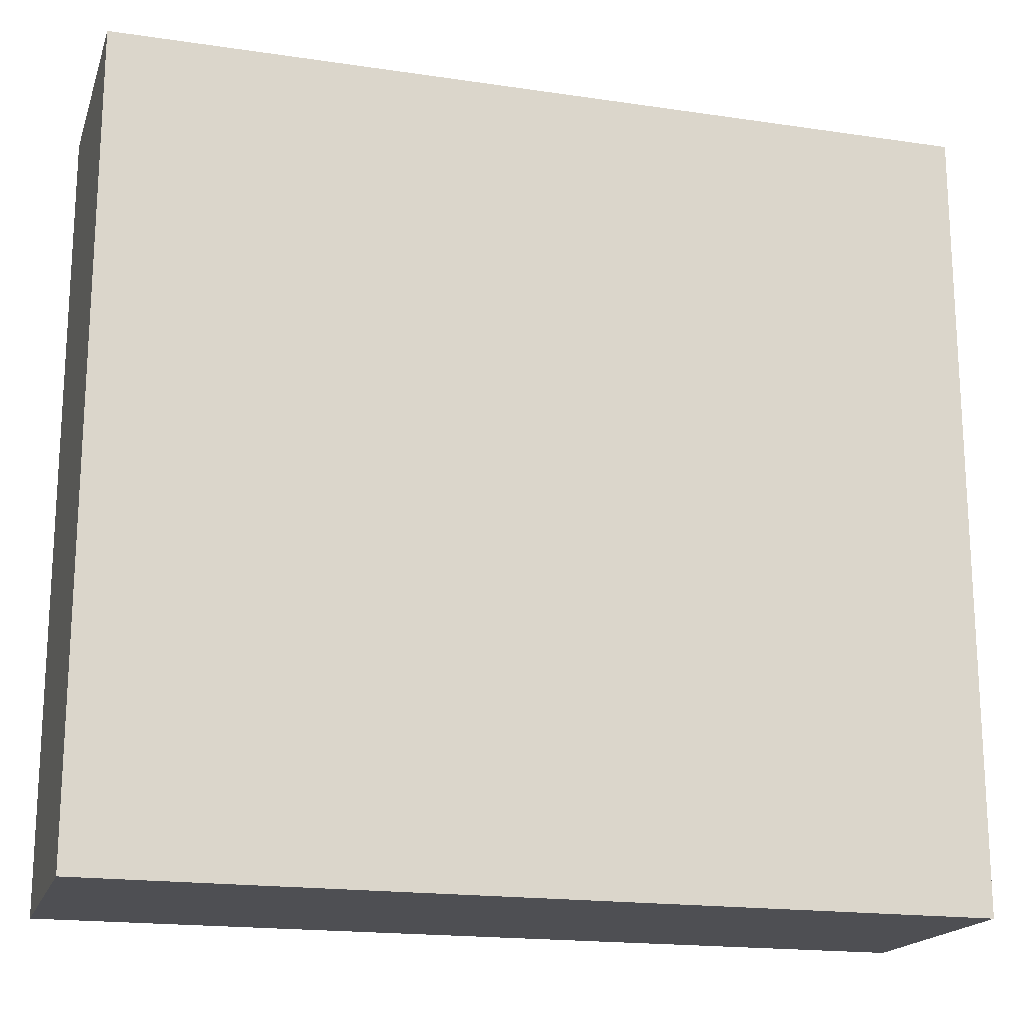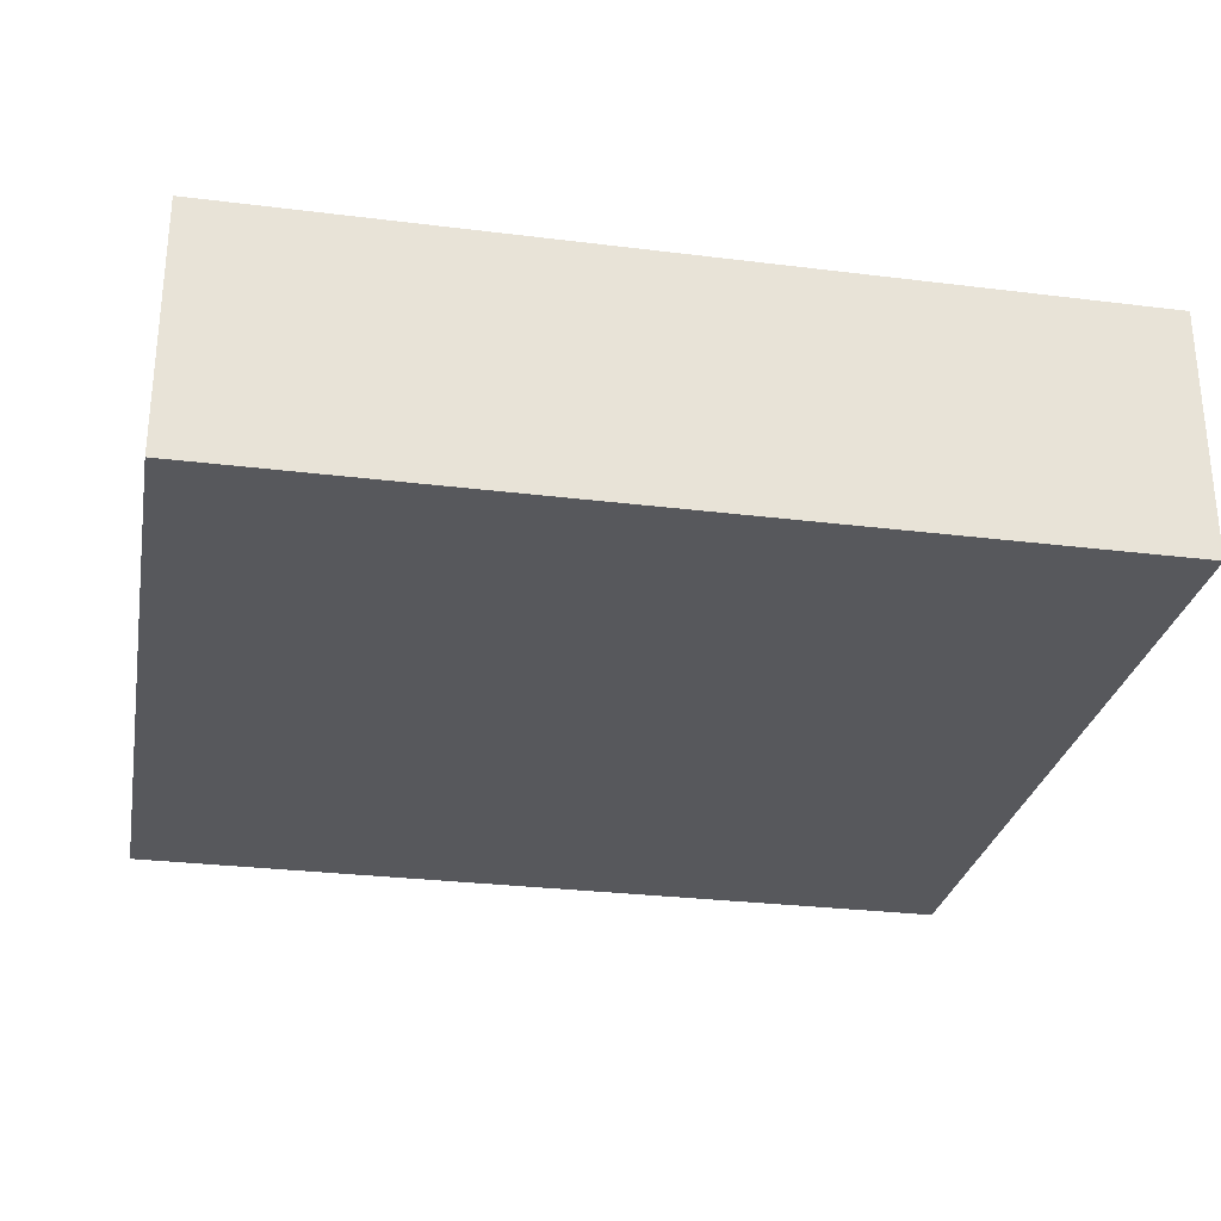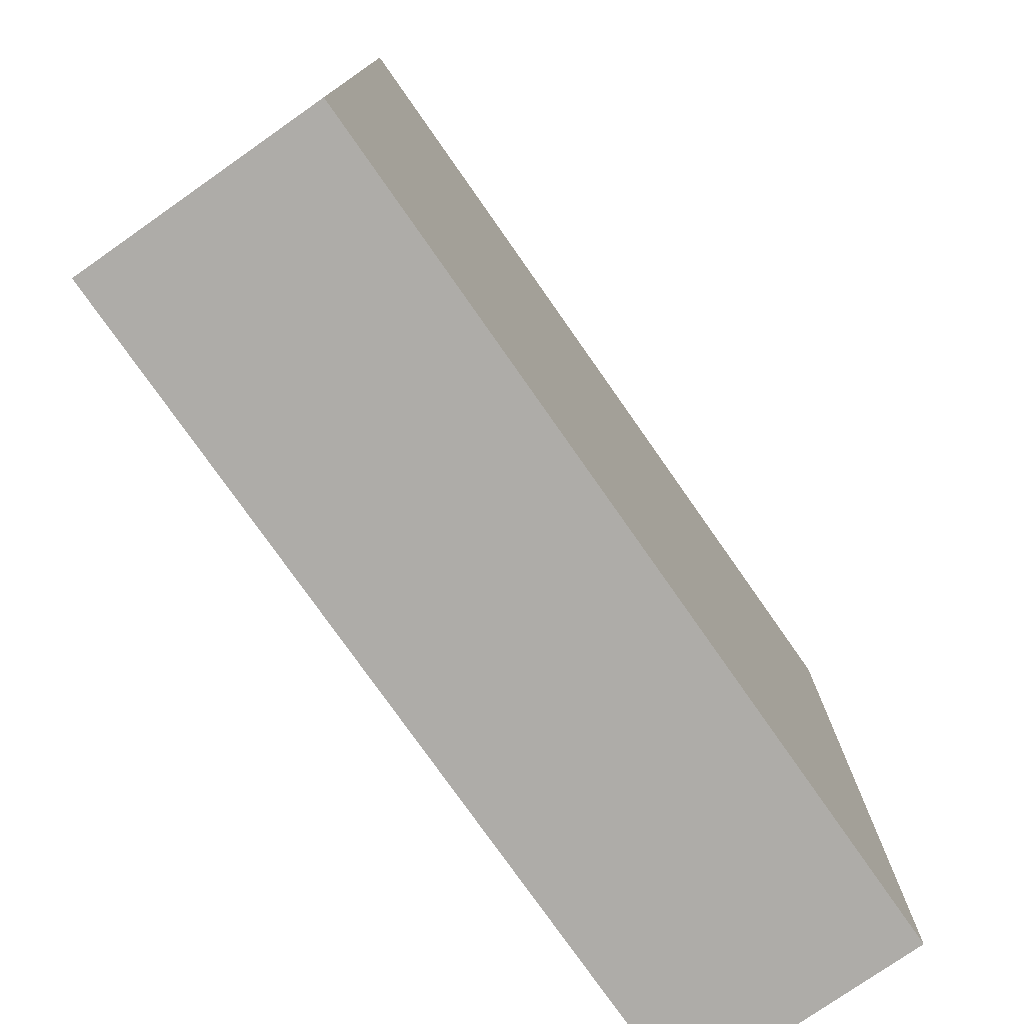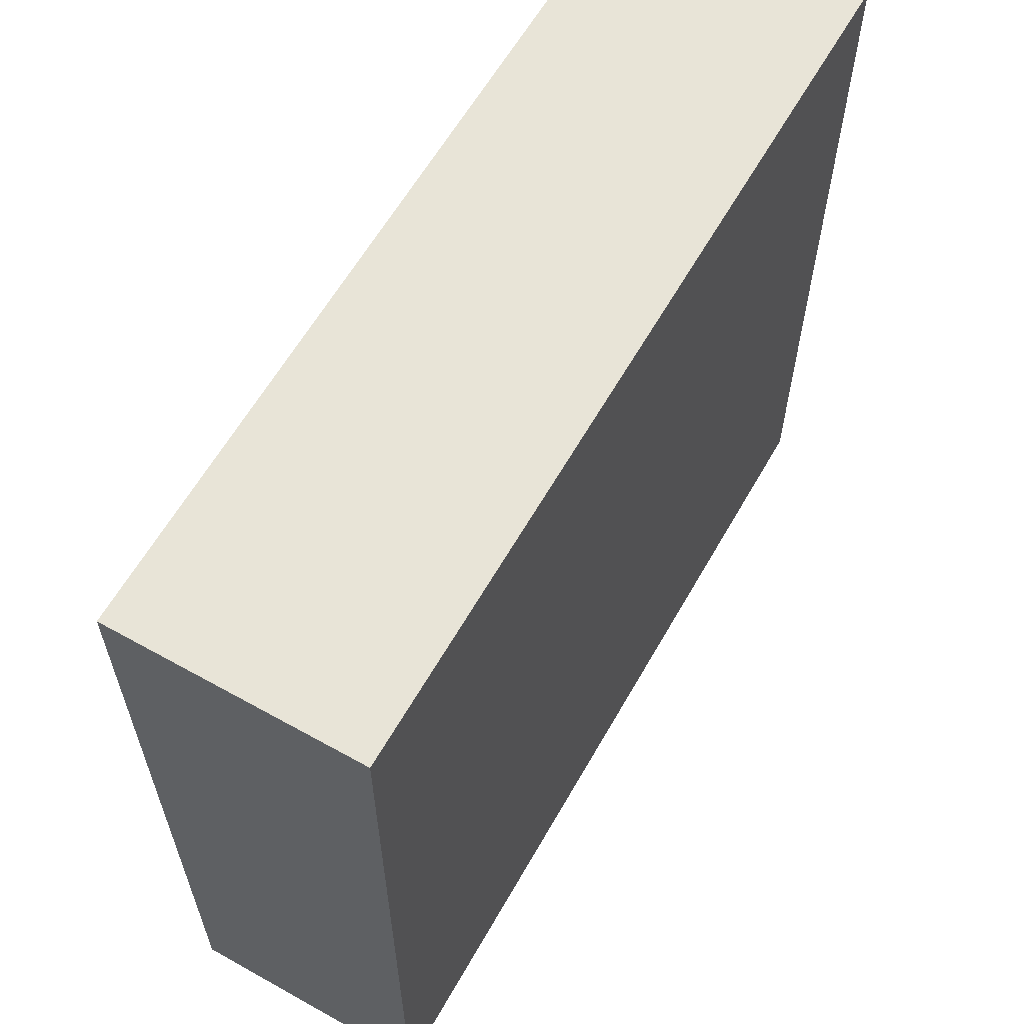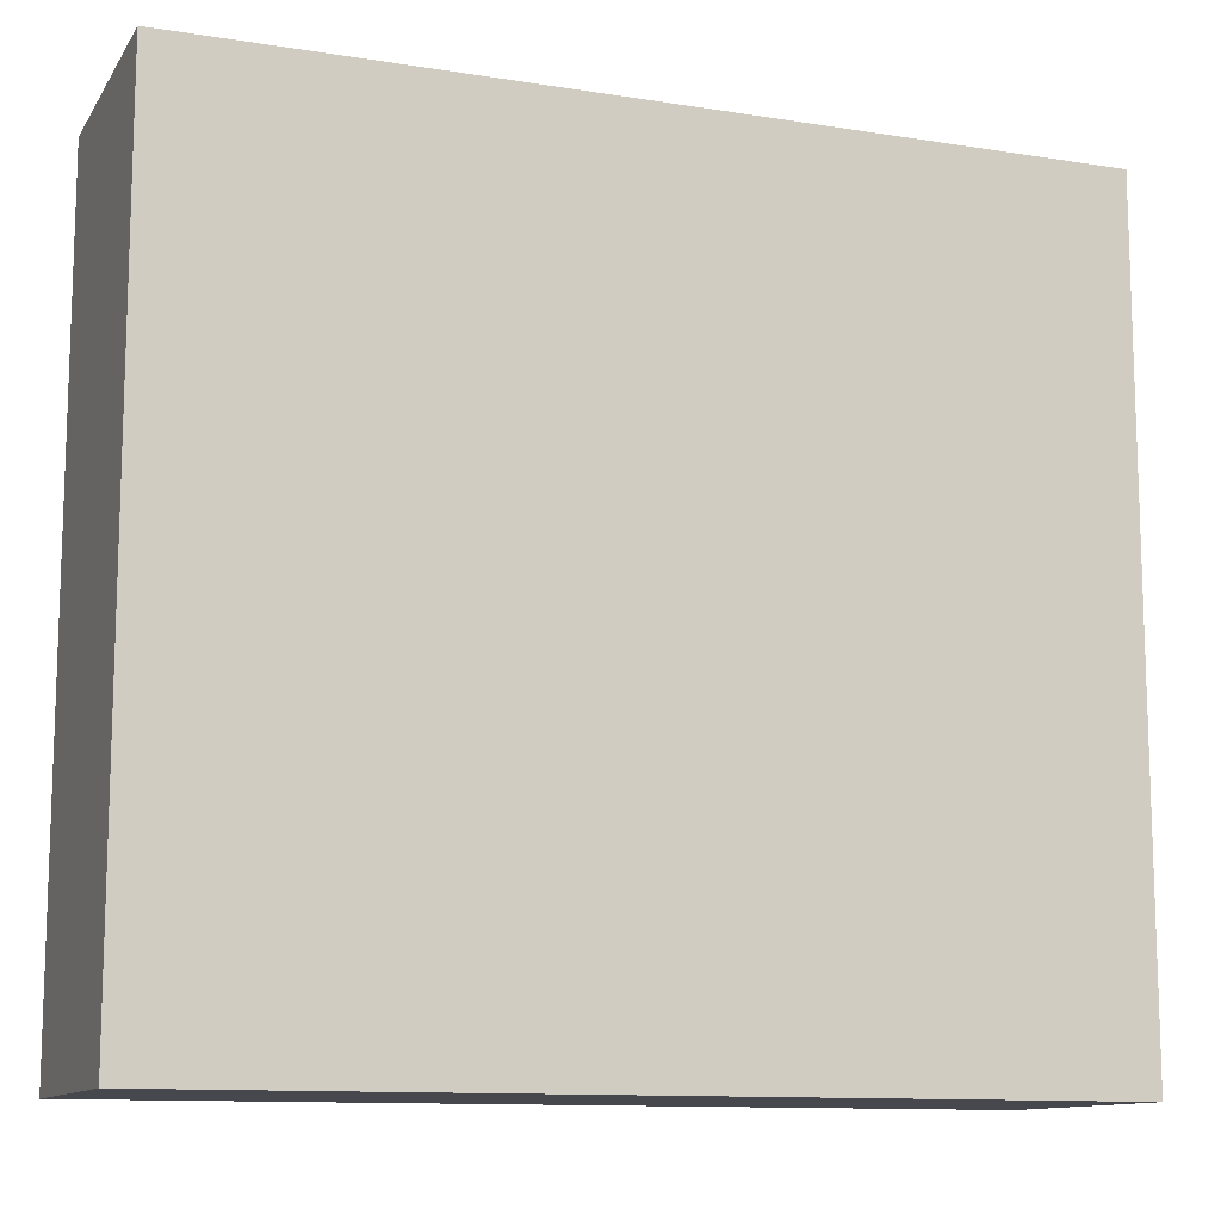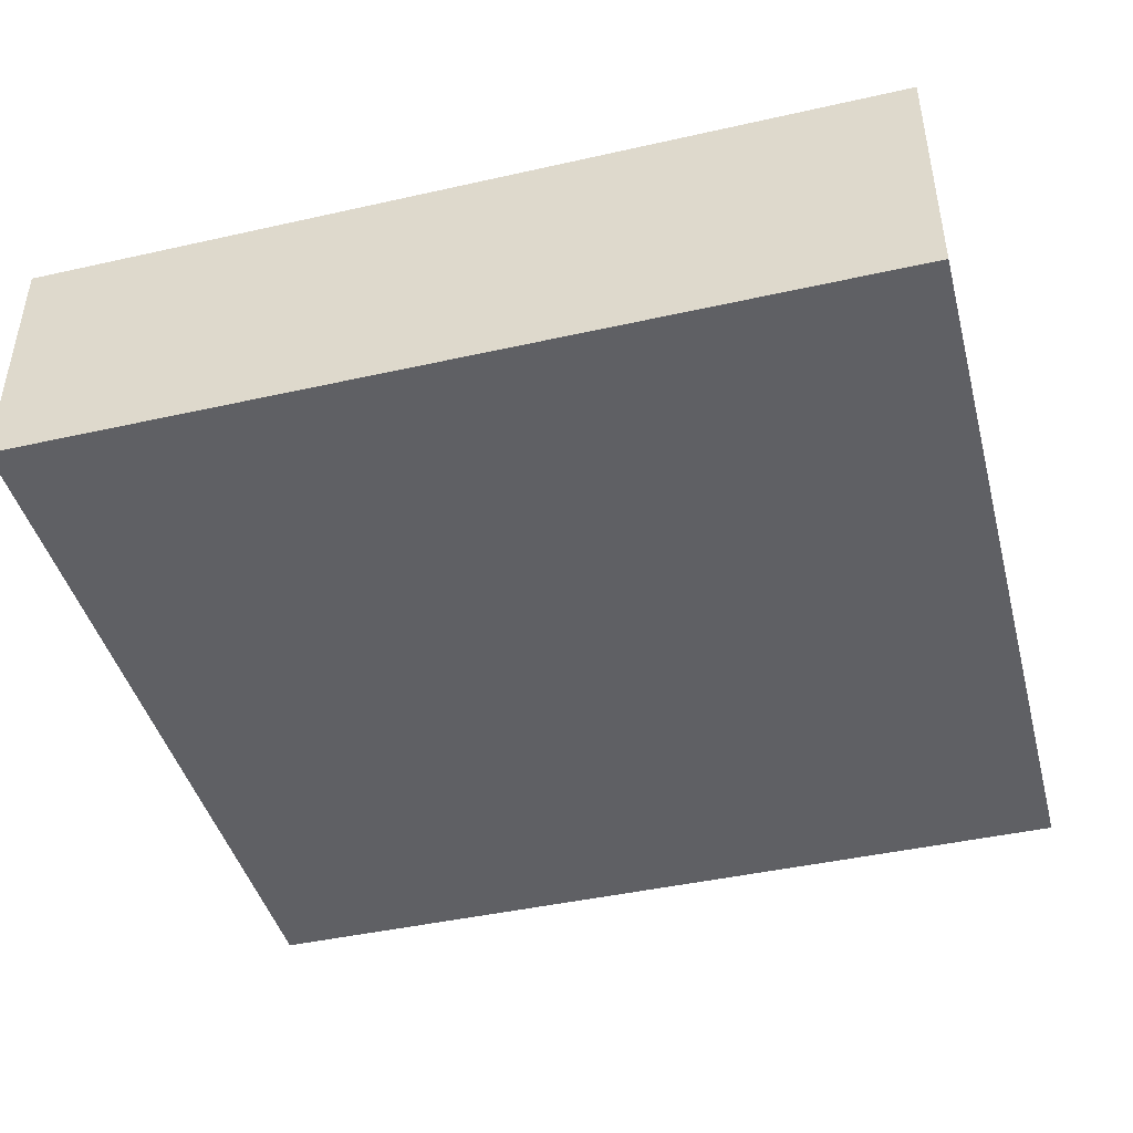
<metadata>
{"format":"obj","ext":"obj","renderer":"f3d","projection":"perspective","resolution":1024,"background":"white","views":[{"elev":-18.2,"azim":164.0,"up":"+Y"},{"elev":-28.4,"azim":-10.6,"up":"+Z"},{"elev":-76.9,"azim":125.0,"up":"+Y"},{"elev":61.3,"azim":119.6,"up":"+Y"},{"elev":-11.7,"azim":159.2,"up":"+Y"},{"elev":-43.8,"azim":-165.2,"up":"+Z"}]}
</metadata>
<code>
g AllPass.006
v 1.83e-07 0.09697 -1.192e-08
v 0.105 0.09697 4.768e-09
v 0.105 2.9e-06 1.431e-08
v -2.138e-09 5.586e-09 -4.768e-09
v -2.138e-09 5.586e-09 -4.768e-09
v 0.105 2.9e-06 1.431e-08
v 0.105 2.896e-06 -0.03
v 7.355e-10 1.792e-09 -0.03
v 1.859e-07 0.09697 -0.03
v 7.355e-10 1.792e-09 -0.03
v 0.105 2.896e-06 -0.03
v 0.105 0.09697 -0.03
v 1.83e-07 0.09697 -1.192e-08
v -2.138e-09 5.586e-09 -4.768e-09
v 7.355e-10 1.792e-09 -0.03
v 1.859e-07 0.09697 -0.03
v 0.105 2.9e-06 1.431e-08
v 0.105 0.09697 4.768e-09
v 0.105 0.09697 -0.03
v 0.105 2.896e-06 -0.03
v 0.105 0.09697 4.768e-09
v 1.83e-07 0.09697 -1.192e-08
v 1.859e-07 0.09697 -0.03
v 0.105 0.09697 -0.03
g AllPass.006_0
f 3 2 1
f 4 3 1
f 7 6 5
f 8 7 5
f 11 10 9
f 12 11 9
f 15 14 13
f 16 15 13
f 19 18 17
f 20 19 17
f 23 22 21
f 24 23 21

</code>
